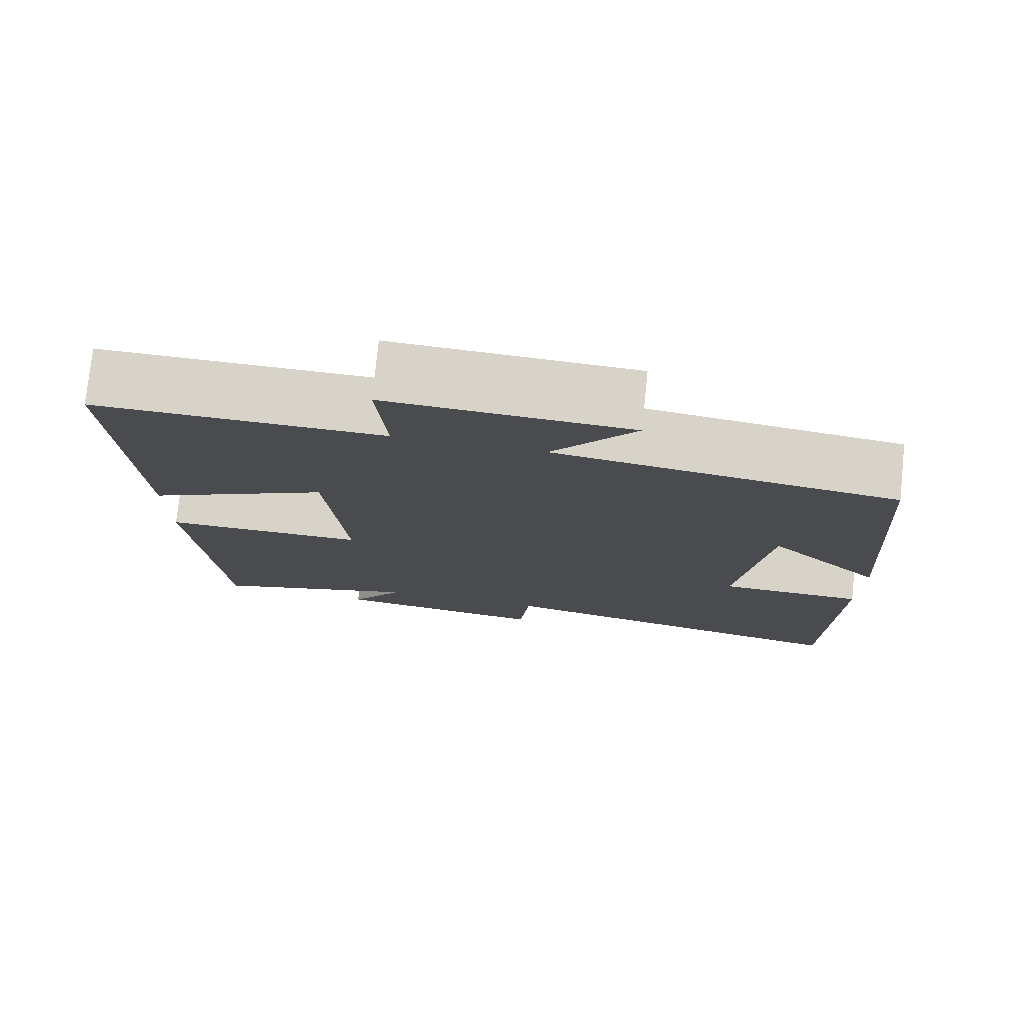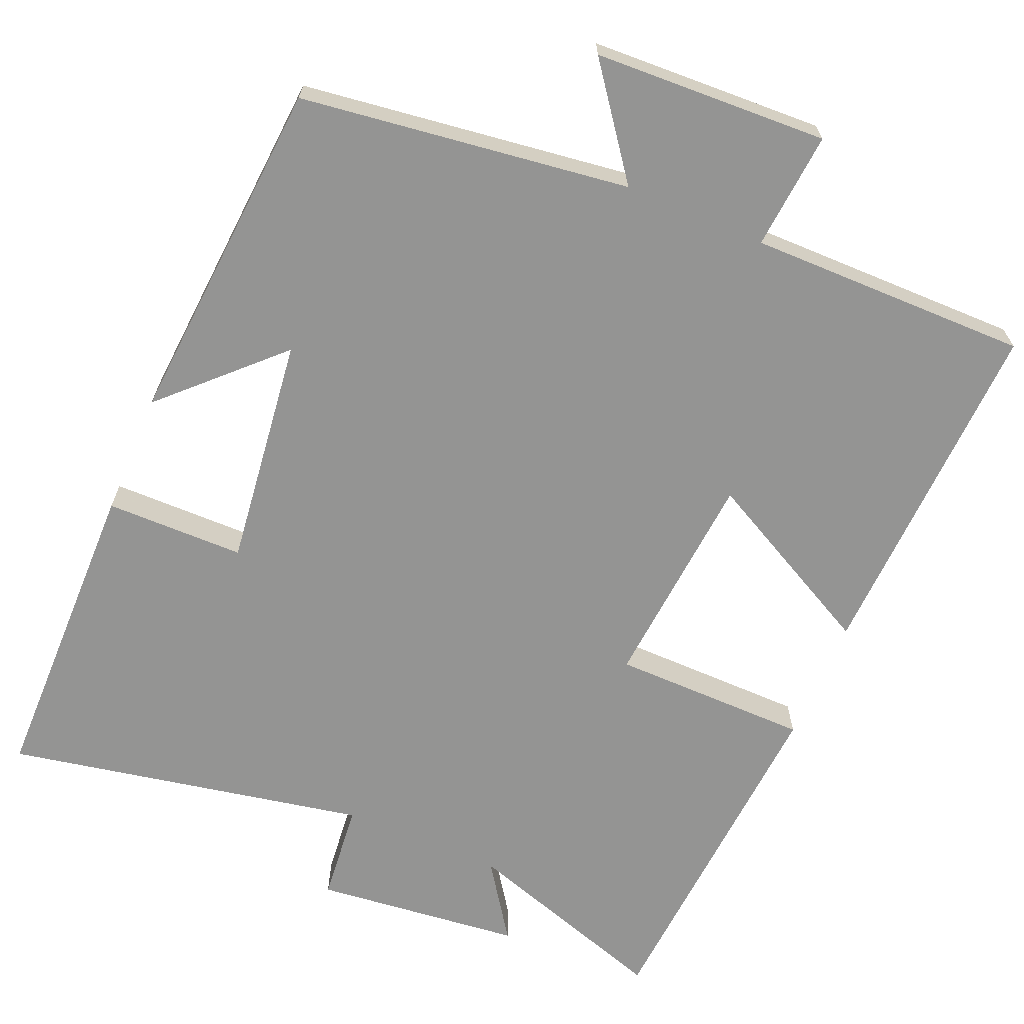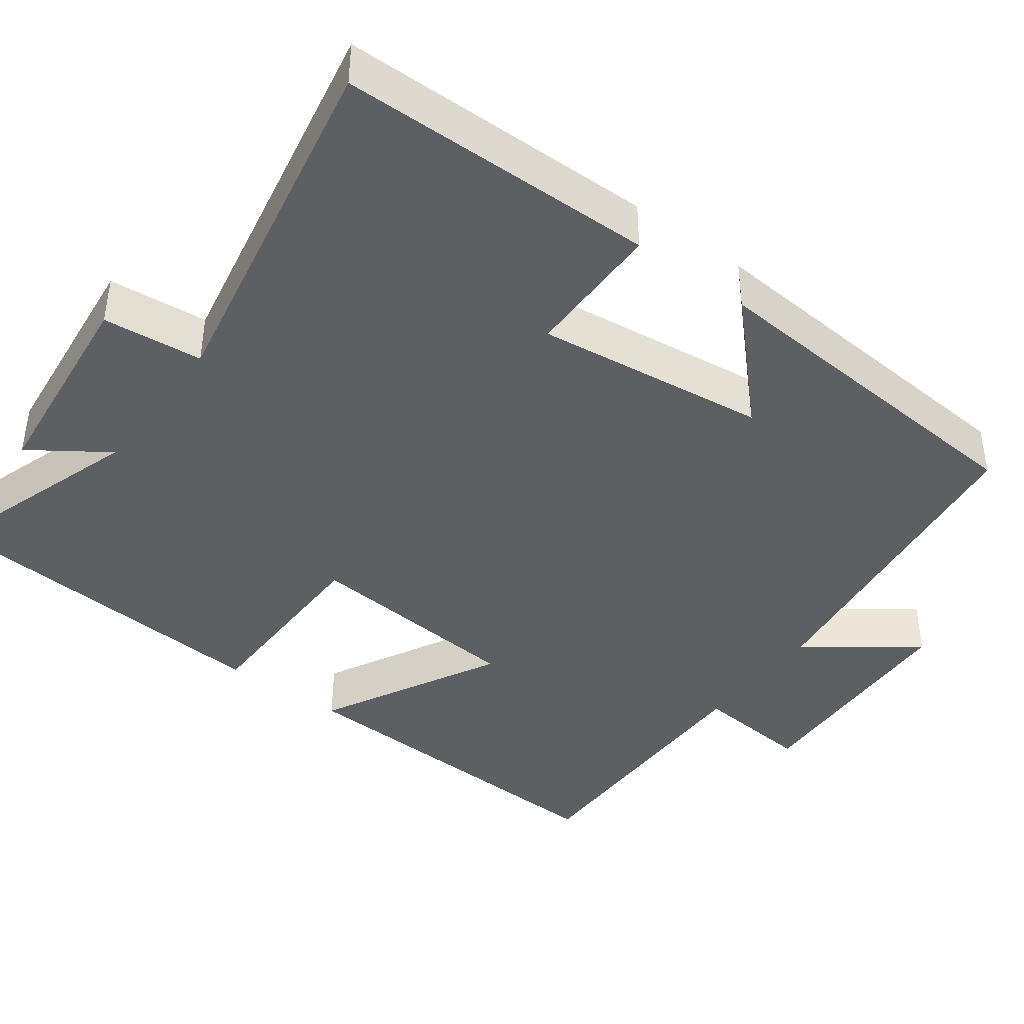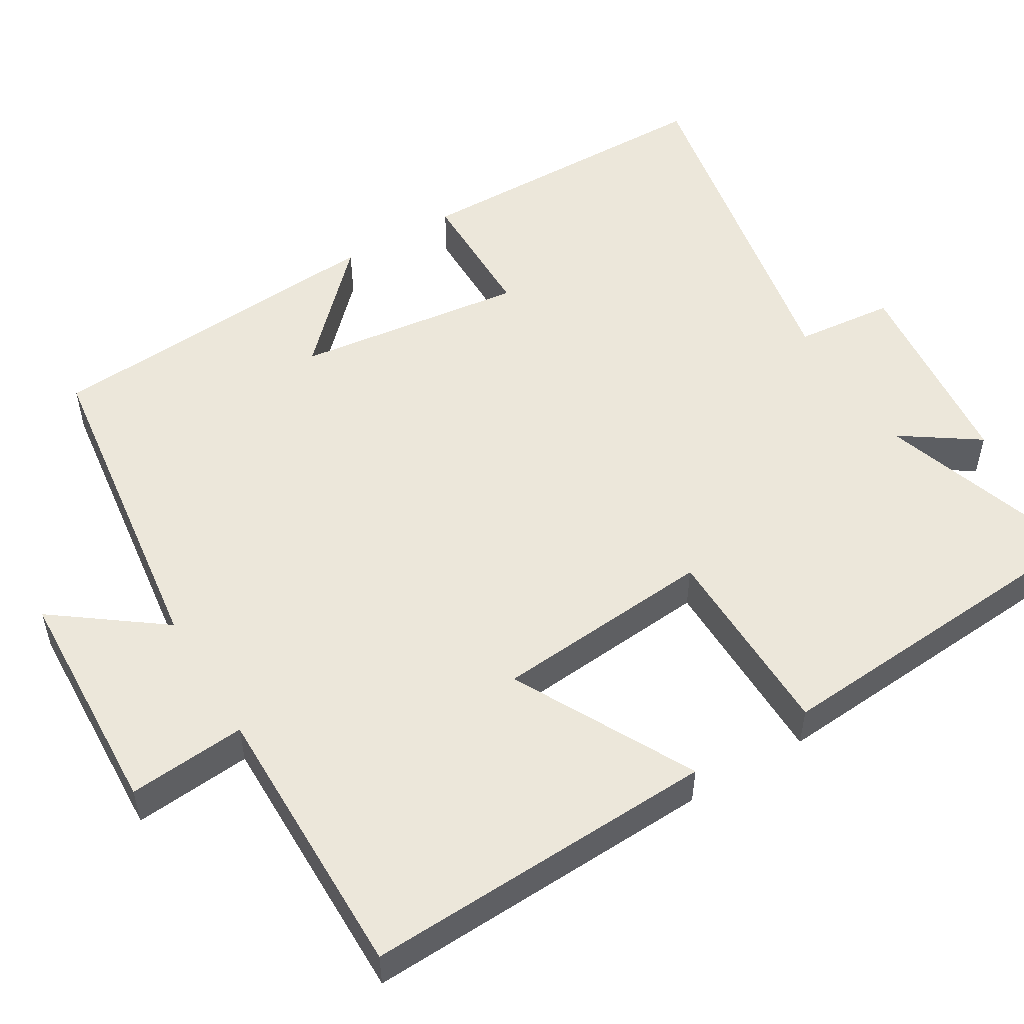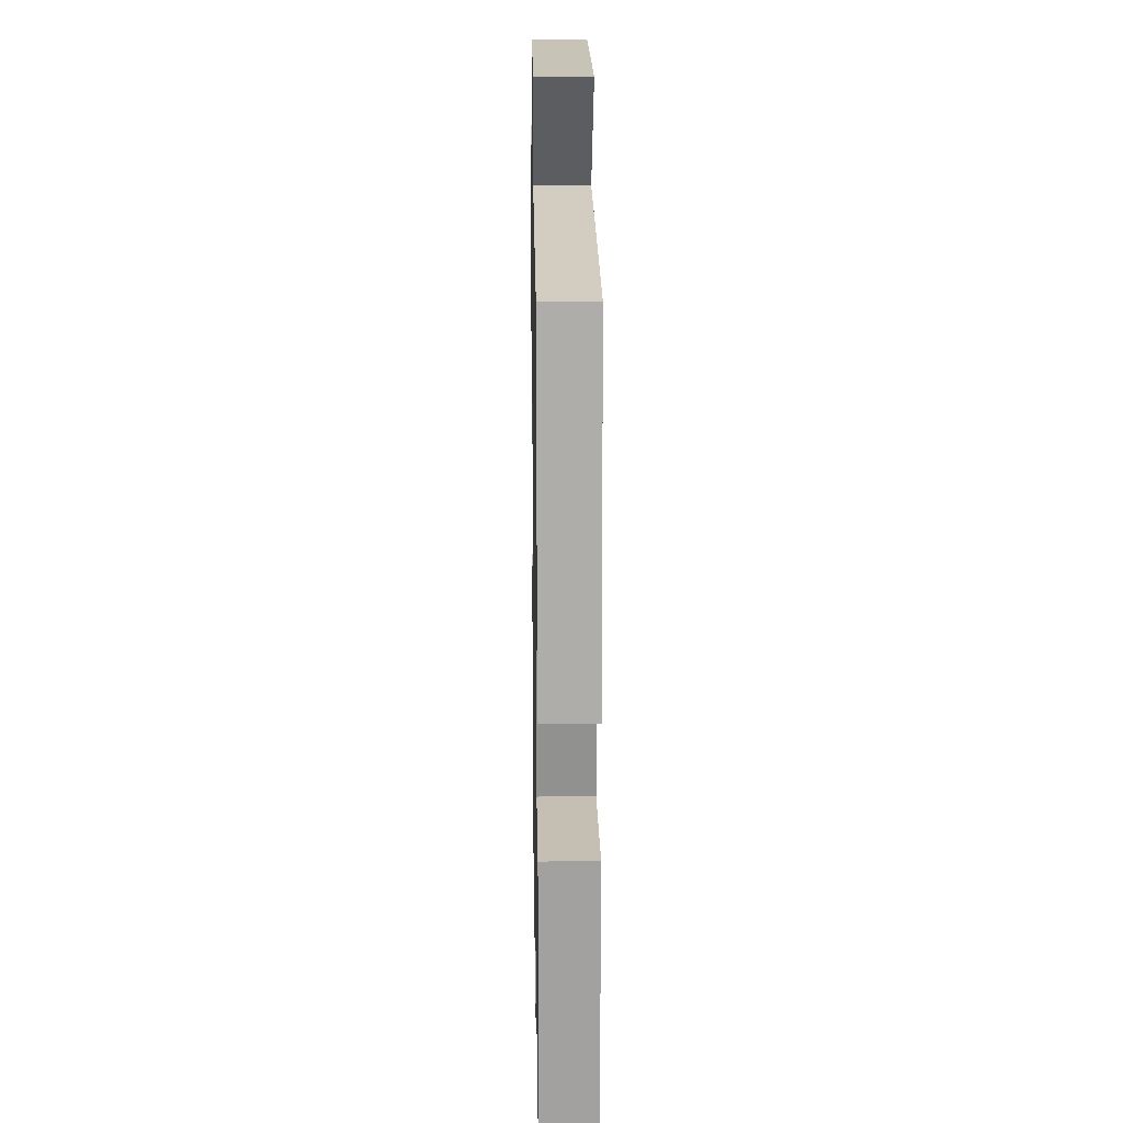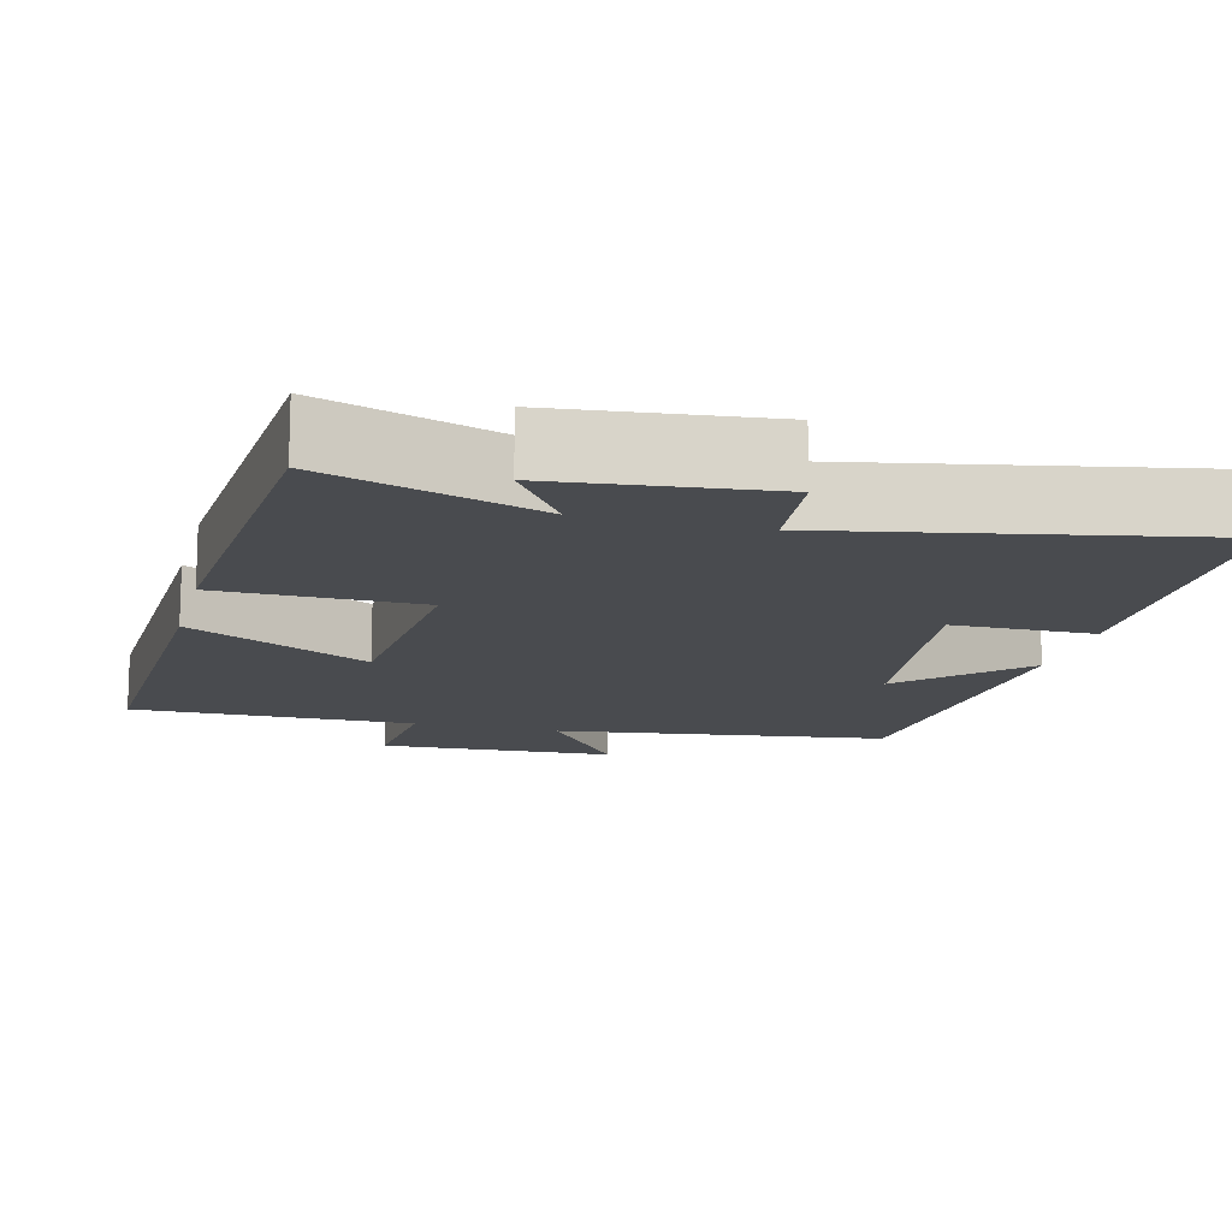
<metadata>
{"format":"obj","ext":"obj","renderer":"f3d","projection":"perspective","resolution":1024,"background":"white","views":[{"elev":77.0,"azim":-174.0,"up":"+Z"},{"elev":-67.0,"azim":-23.1,"up":"+Y"},{"elev":-41.3,"azim":-126.8,"up":"+Y"},{"elev":52.3,"azim":58.8,"up":"+Y"},{"elev":17.0,"azim":-91.0,"up":"+Z"},{"elev":-13.9,"azim":165.5,"up":"+Y"}]}
</metadata>
<code>
v 0.467 0.07 -0.588
v 0.194 0.07 -0.5
v 0.263 0.07 -0.6
v -0.009 0.07 -0.63
v -0.022 0.07 -0.5
v -0.494 0.07 -0.592
v -0.5 0.07 -0.179
v -0.318 0.07 -0.177
v -0.356 0.07 0.125
v -0.5 0.07 -0.017
v -0.467 0.07 0.442
v -0.037 0.07 0.5
v -0.142 0.07 0.64
v 0.164 0.07 0.654
v 0.151 0.07 0.5
v 0.518 0.07 0.503
v 0.5 0.07 0.042
v 0.265 0.07 0.164
v 0.241 0.07 -0.124
v 0.5 0.07 -0.126
v 0.467 0 -0.588
v 0.194 0 -0.5
v 0.263 0 -0.6
v -0.009 0 -0.63
v -0.022 0 -0.5
v -0.494 0 -0.592
v -0.5 0 -0.179
v -0.318 0 -0.177
v -0.356 0 0.125
v -0.5 0 -0.017
v -0.467 0 0.442
v -0.037 0 0.5
v -0.142 0 0.64
v 0.164 0 0.654
v 0.151 0 0.5
v 0.518 0 0.503
v 0.5 0 0.042
v 0.265 0 0.164
v 0.241 0 -0.124
v 0.5 0 -0.126
f 19 20 1 2
f 18 19 2
f 15 16 17 18
f 15 18 2
f 12 13 14 15
f 12 15 2
f 9 10 11 12
f 8 9 12 2
f 5 6 7 8
f 5 8 2 3
f 3 4 5
f 22 21 40 39
f 22 39 38
f 38 37 36 35
f 22 38 35
f 35 34 33 32
f 22 35 32
f 32 31 30 29
f 22 32 29 28
f 28 27 26 25
f 23 22 28 25
f 25 24 23
f 1 21 22 2
f 2 22 23 3
f 3 23 24 4
f 4 24 25 5
f 5 25 26 6
f 6 26 27 7
f 7 27 28 8
f 8 28 29 9
f 9 29 30 10
f 10 30 31 11
f 11 31 32 12
f 12 32 33 13
f 13 33 34 14
f 14 34 35 15
f 15 35 36 16
f 16 36 37 17
f 17 37 38 18
f 18 38 39 19
f 19 39 40 20
f 20 40 21 1

</code>
